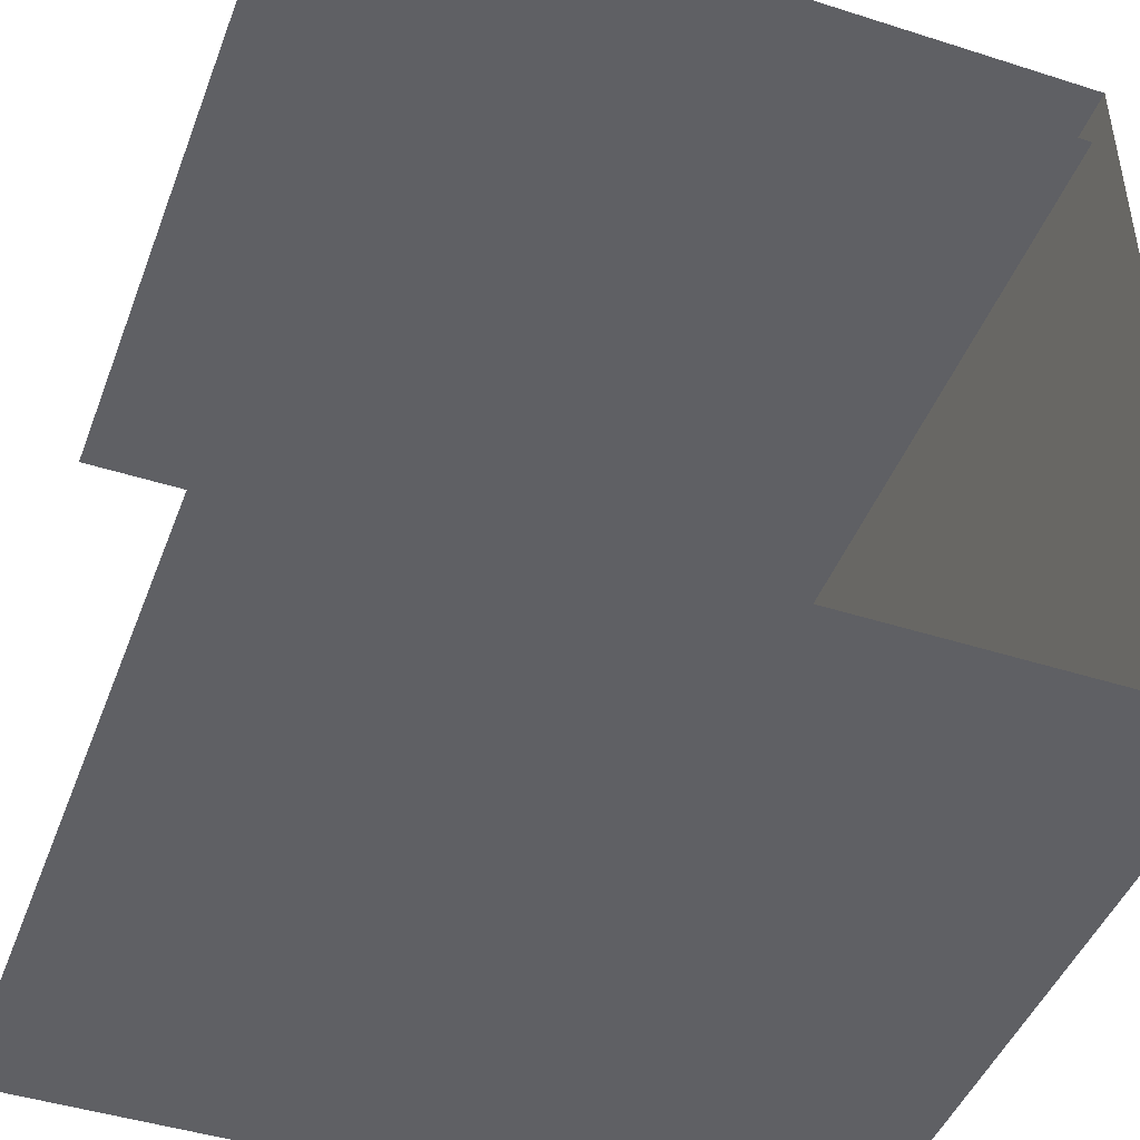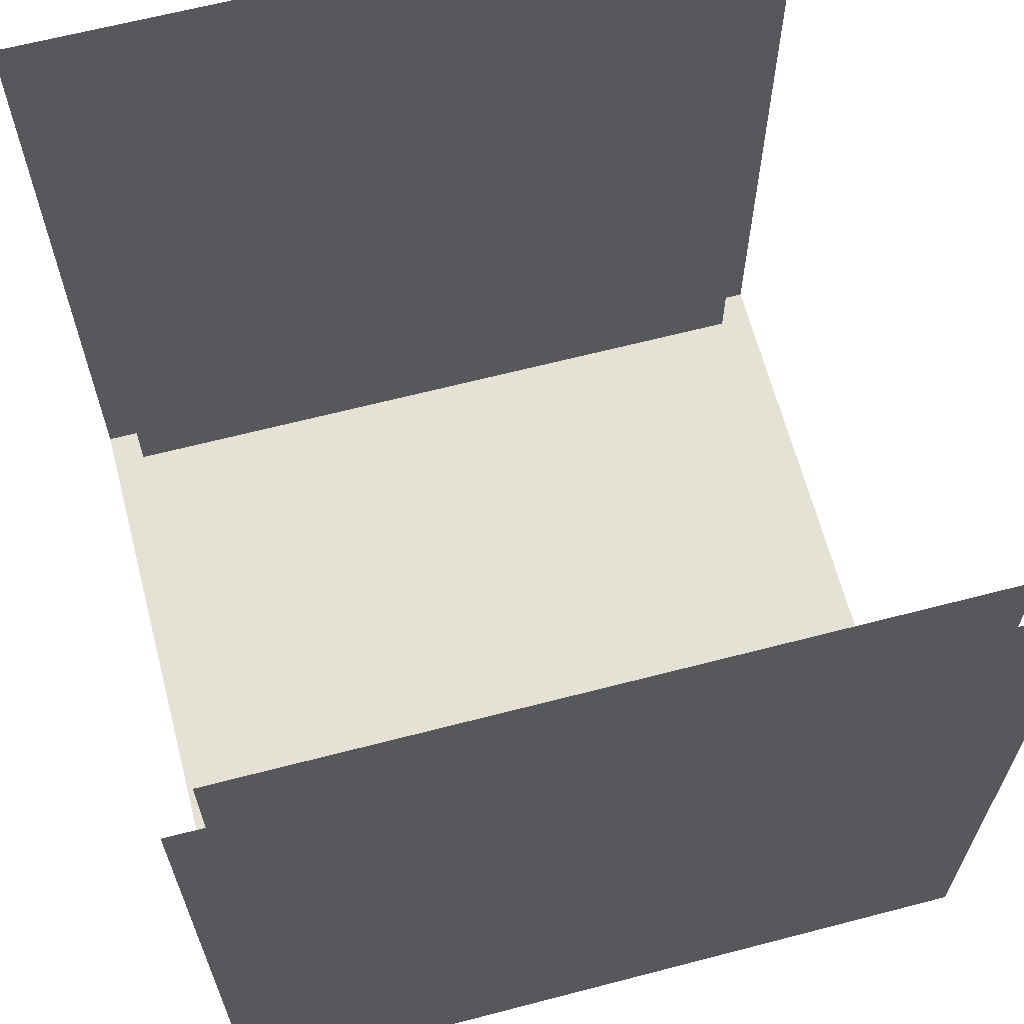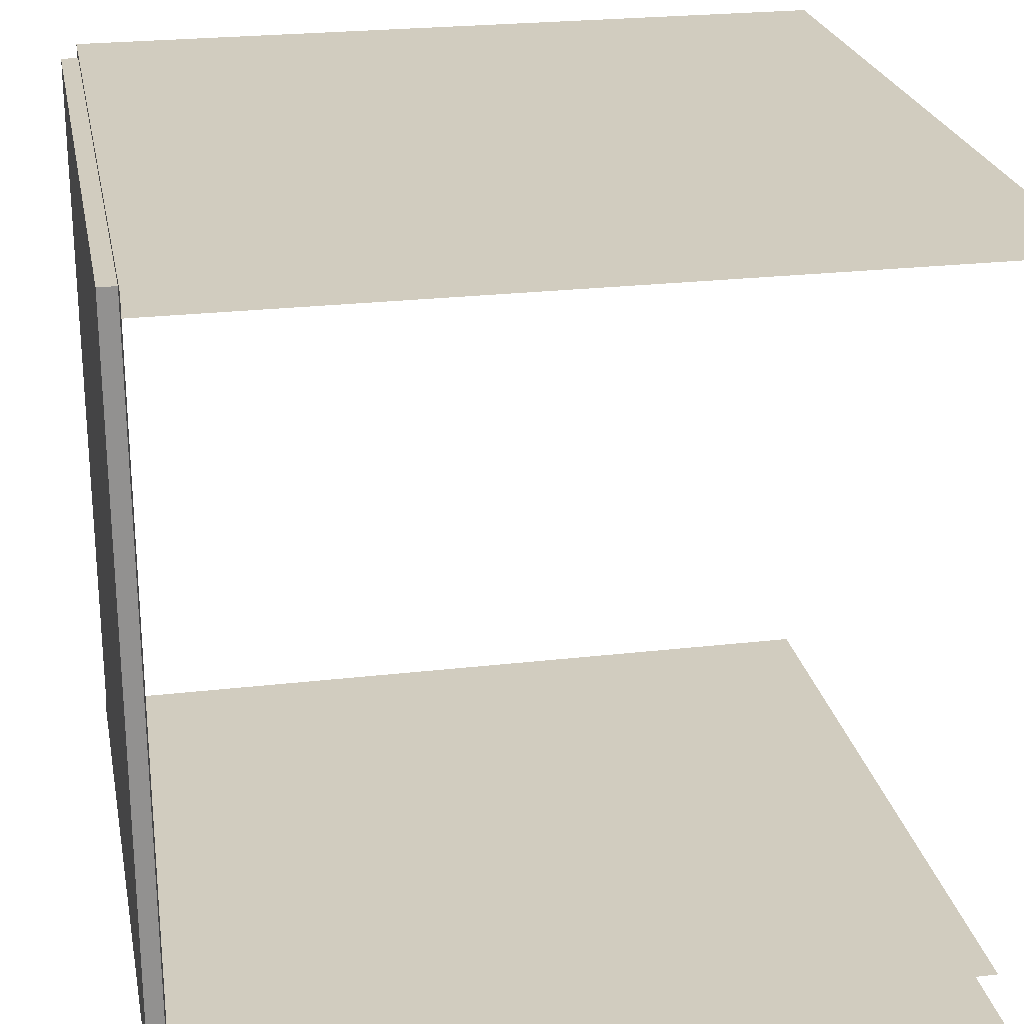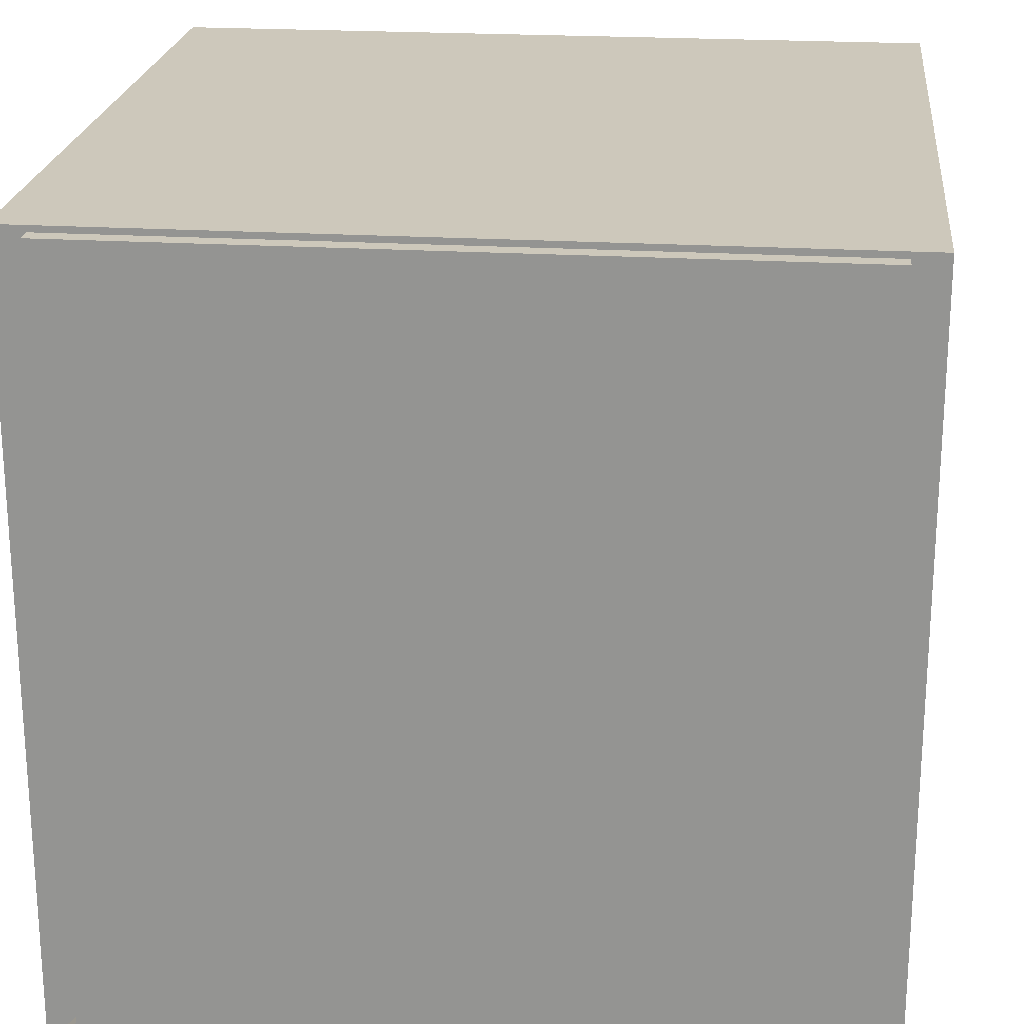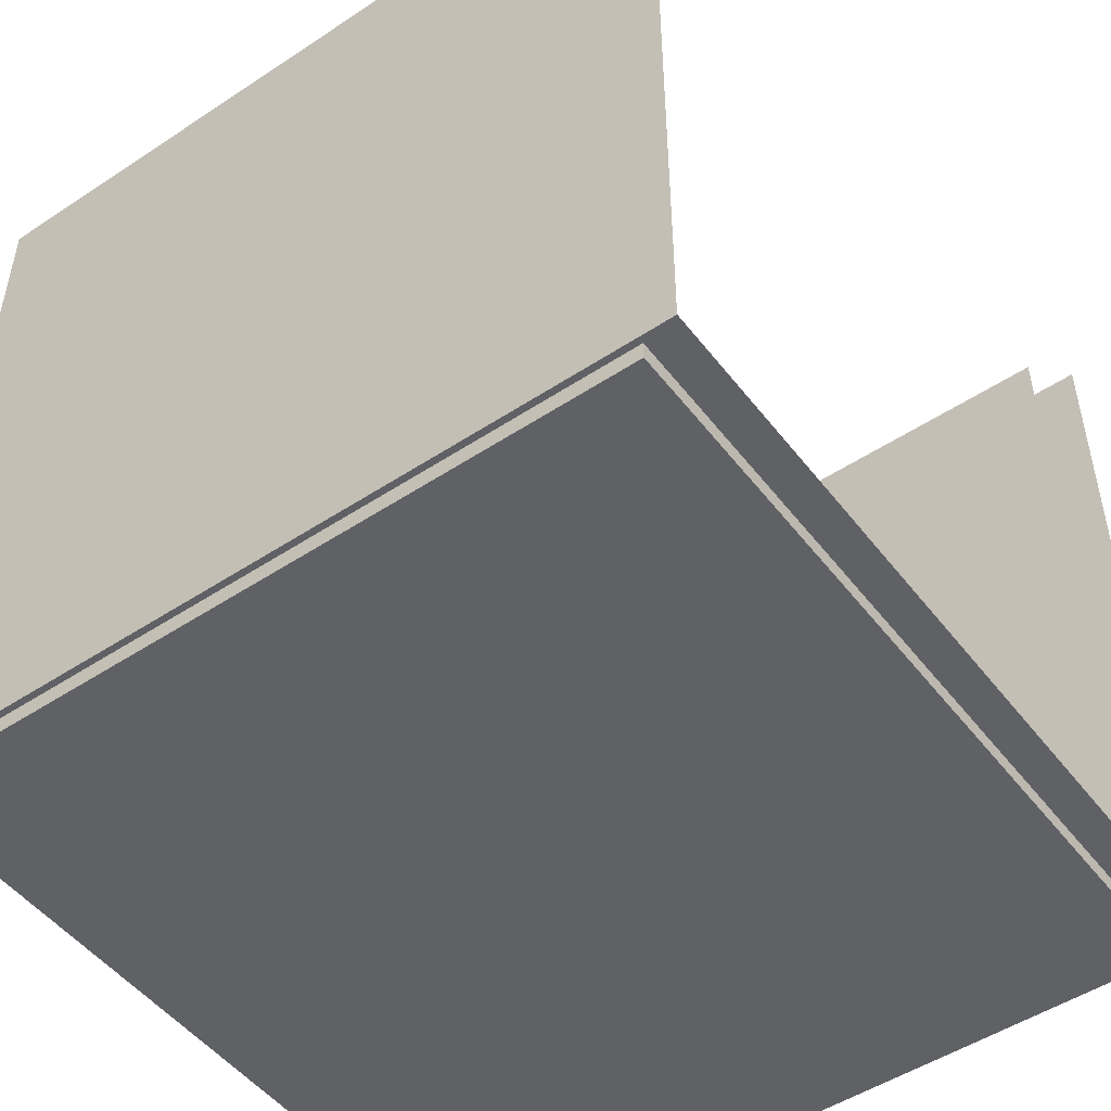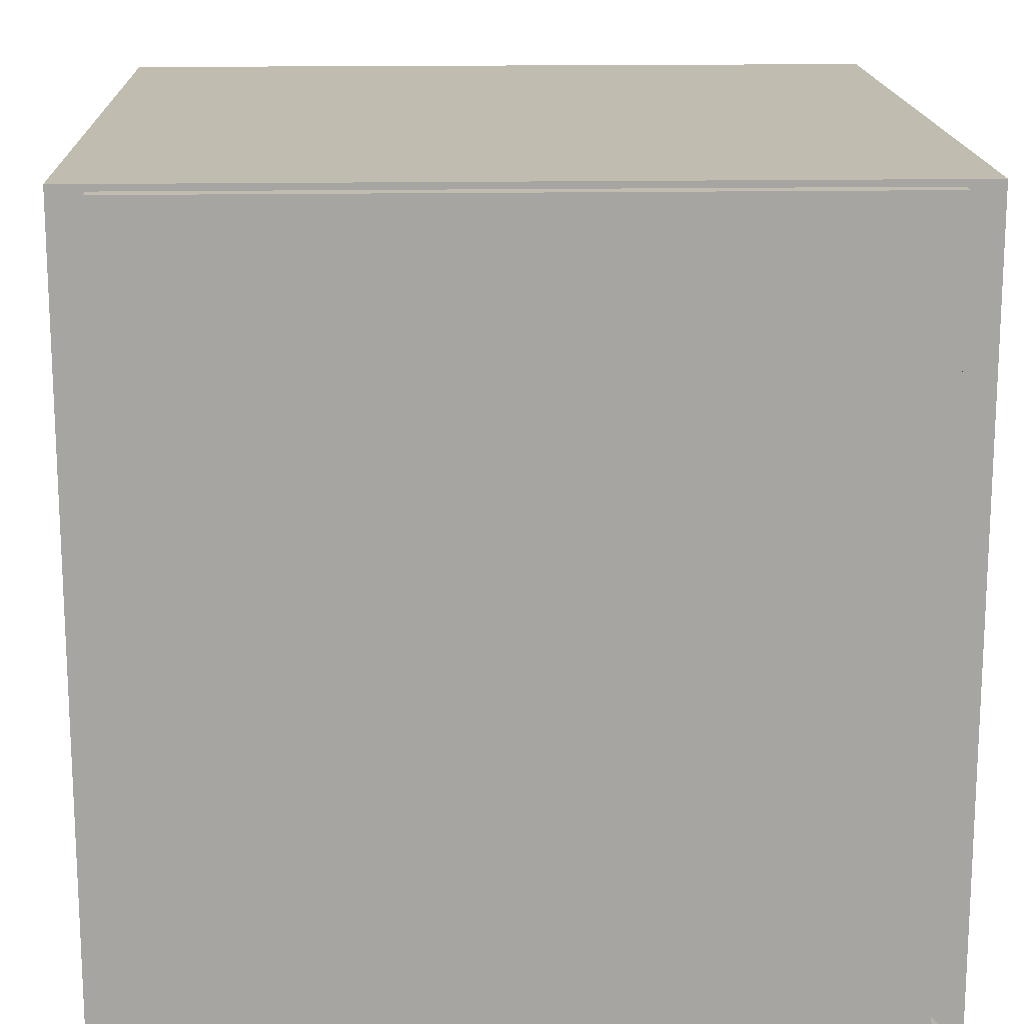
<metadata>
{"format":"obj","ext":"obj","renderer":"f3d","projection":"perspective","resolution":1024,"background":"white","views":[{"elev":-45.3,"azim":69.8,"up":"+Y"},{"elev":64.5,"azim":-14.7,"up":"+Z"},{"elev":24.2,"azim":-100.9,"up":"+Y"},{"elev":22.0,"azim":-173.9,"up":"+Y"},{"elev":-49.8,"azim":-143.9,"up":"+Z"},{"elev":16.3,"azim":178.0,"up":"+Y"}]}
</metadata>
<code>
o Cube
v 2.058 0.2382 -2.25
v 2.25 0.04614 2.25
v -2.25 0.04614 2.25
v -2.058 0.2382 -2.25
v 2.058 4.354 -2.25
v 2.25 4.546 2.25
v -2.25 4.546 2.25
v -2.058 4.354 -2.25
v 2.25 0.04614 -2.25
v -2.25 0.04614 -2.25
v 2.25 4.546 -2.25
v -2.25 4.546 -2.25
v 2.058 0.2382 2.268
v -2.058 0.2382 2.268
v 2.058 4.354 2.268
v -2.058 4.354 2.268
v 2.25 0.04614 -2.35
v -2.25 0.04614 -2.35
v 2.058 0.2382 -2.35
v -2.058 0.2382 -2.35
v 2.058 4.511 -2.25
v -2.058 4.511 -2.25
v 2.058 4.511 -2.35
v -2.058 4.511 -2.35
f 8 5 15 16
f 1 4 14 13
f 22 21 23 24
f 4 1 21 22
f 9 2 3 10
f 11 12 7 6
f 1 9 17 19
f 1 5 11 9
f 8 4 10 12
f 5 8 12 11
f 20 19 17 18
f 10 4 20 18
f 9 10 18 17
f 1 19 23 21
f 19 20 24 23
f 20 4 22 24

</code>
